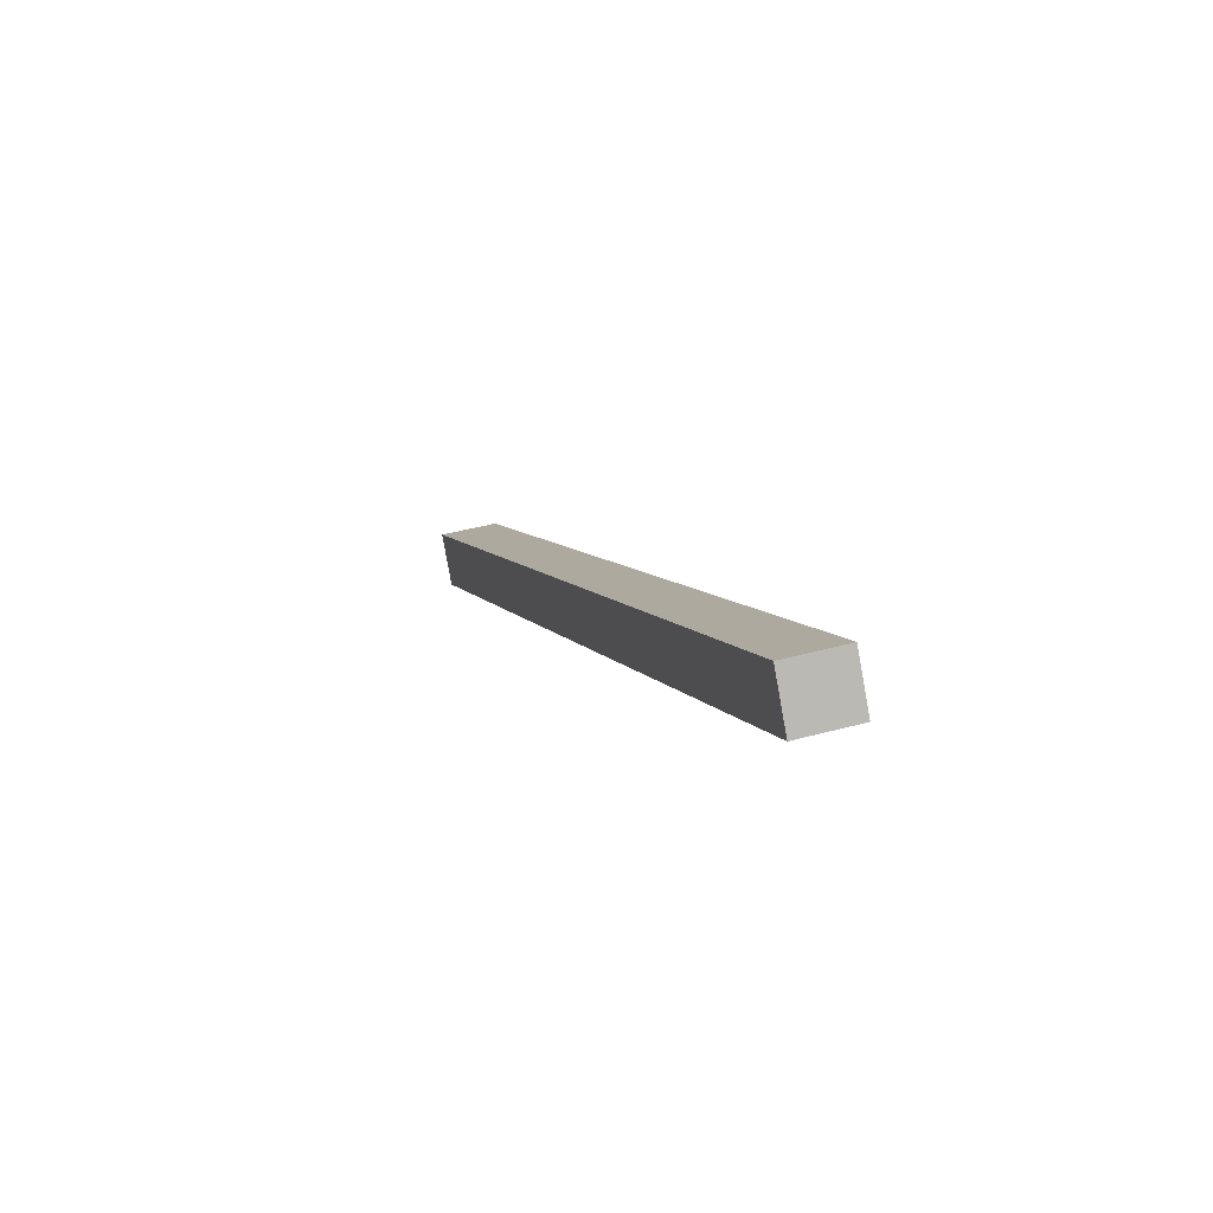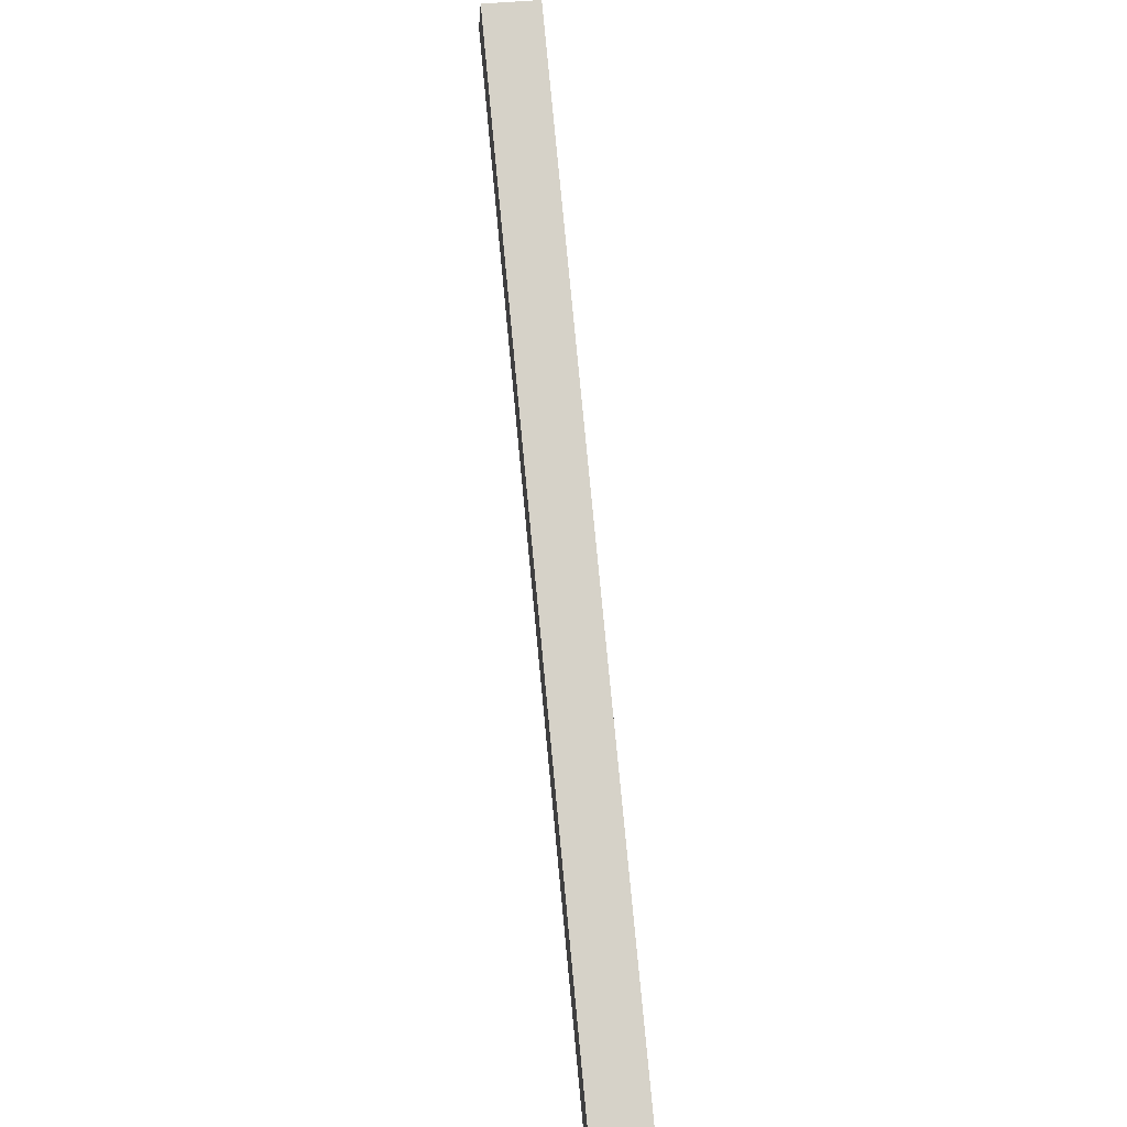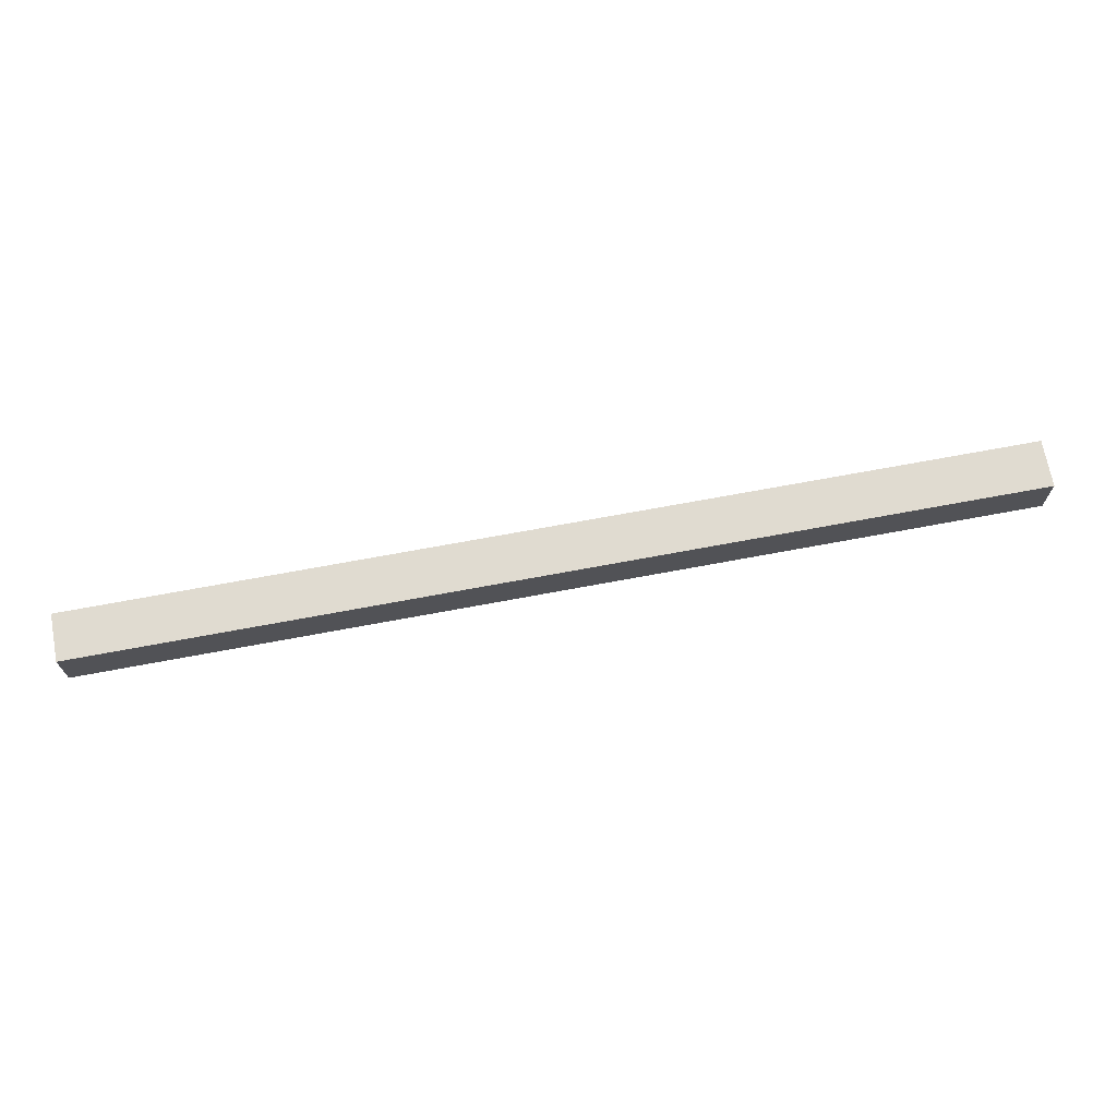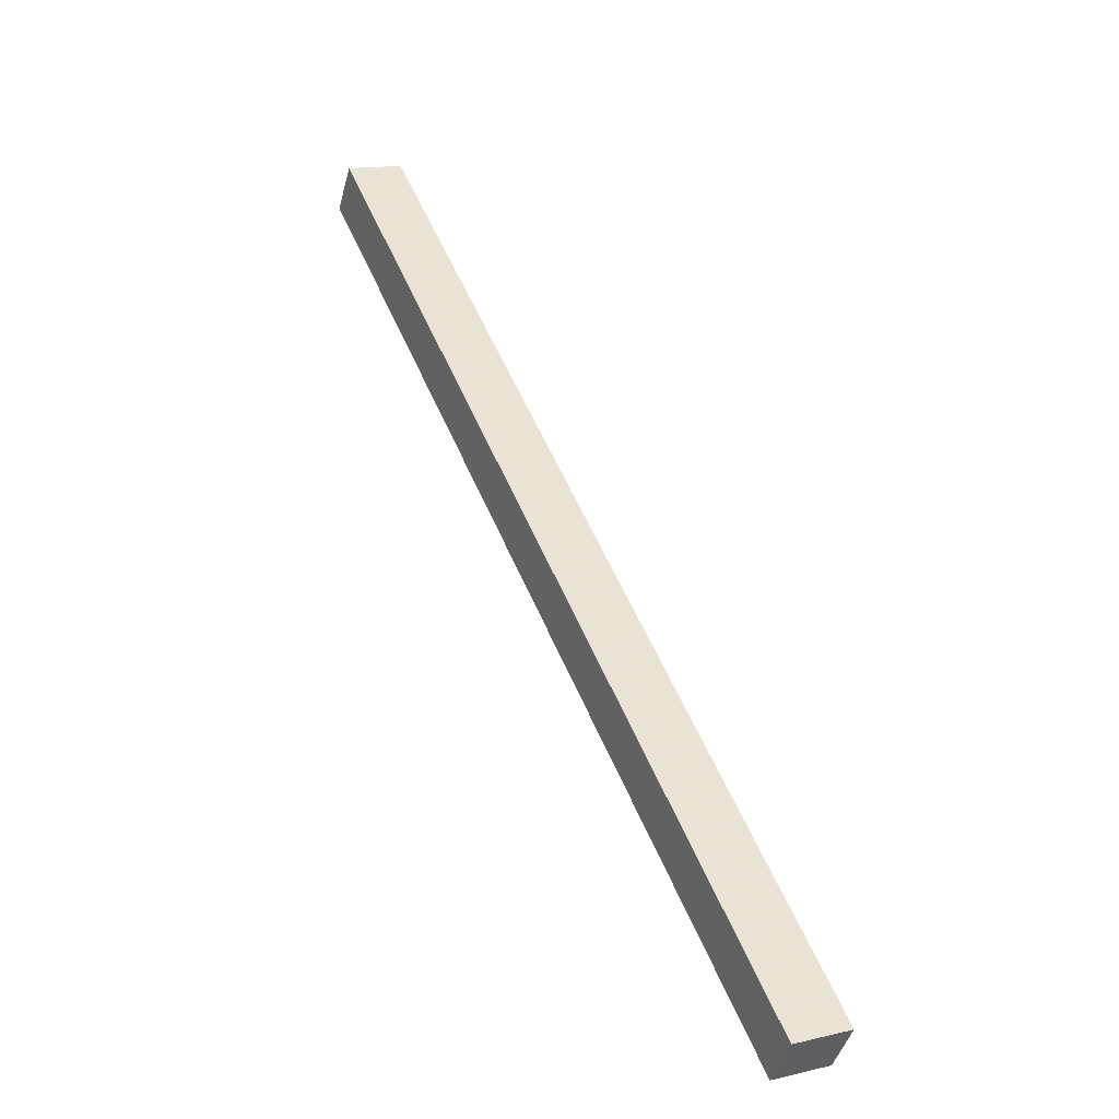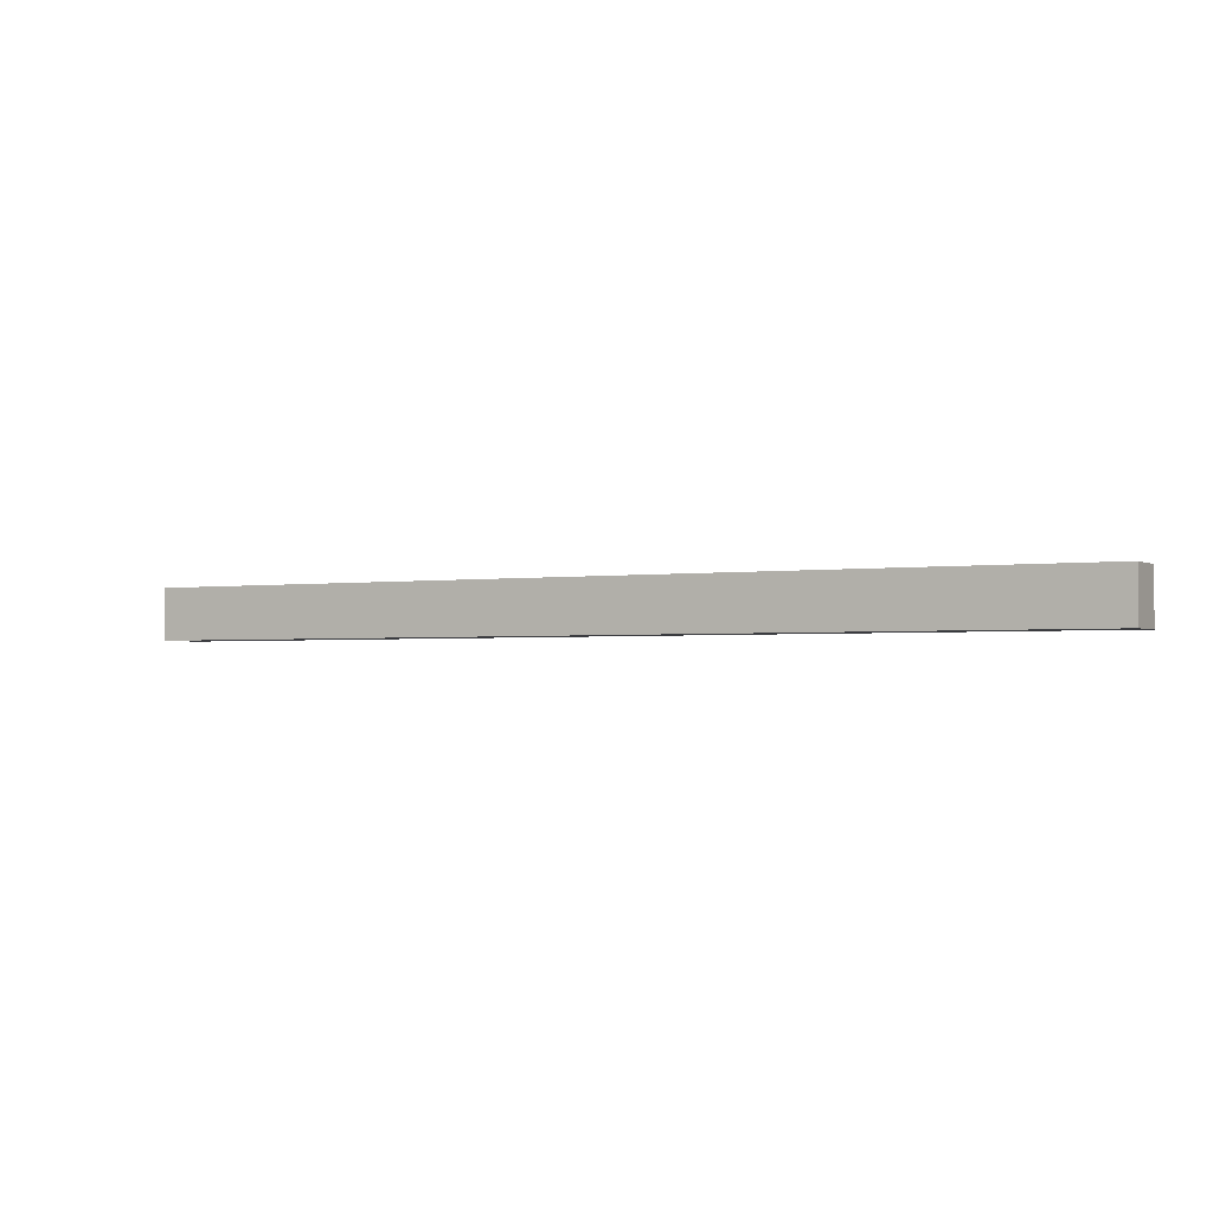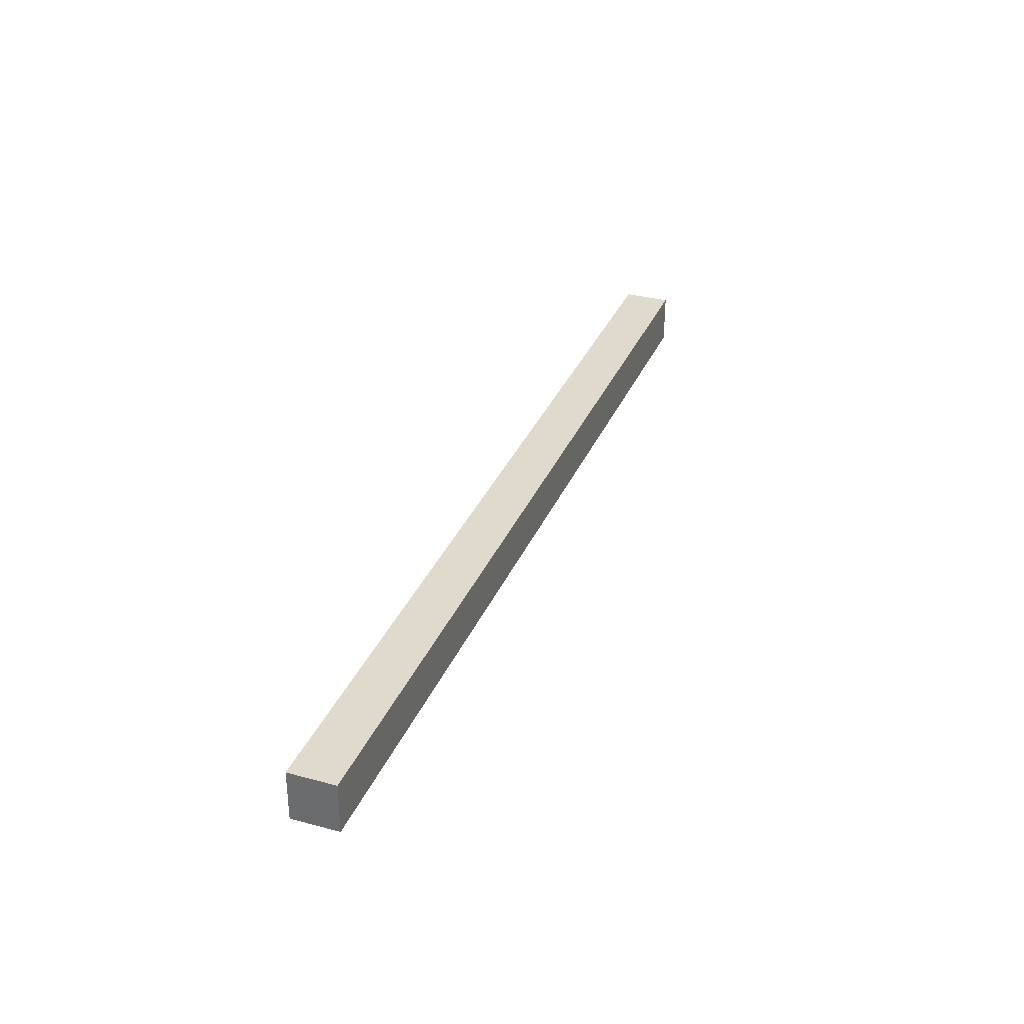
<metadata>
{"format":"obj","ext":"obj","renderer":"f3d","projection":"perspective","resolution":1024,"background":"white","views":[{"elev":41.5,"azim":71.7,"up":"+Y"},{"elev":45.2,"azim":-96.6,"up":"+Y"},{"elev":69.9,"azim":23.4,"up":"+Z"},{"elev":14.7,"azim":-116.6,"up":"+Y"},{"elev":-2.1,"azim":-117.4,"up":"+Z"},{"elev":33.1,"azim":144.5,"up":"+Z"}]}
</metadata>
<code>
g kriloL (4)
v 4.101 2.626 0.1216
v -0.04381 -0.1704 0.1216
v -0.1836 0.03684 0.1216
v 3.962 2.833 0.1216
v 4.101 2.626 -0.1484
v 4.101 2.626 0.1216
v 3.962 2.833 0.1216
v 3.962 2.833 -0.1484
v 3.962 2.833 -0.1484
v 3.962 2.833 0.1216
v -0.1836 0.03684 0.1216
v -0.1836 0.03684 -0.1484
v -0.1836 0.03684 -0.1484
v -0.1836 0.03684 0.1216
v -0.04381 -0.1704 0.1216
v -0.04381 -0.1704 -0.1484
v -0.04381 -0.1704 -0.1484
v -0.04381 -0.1704 0.1216
v 4.101 2.626 0.1216
v 4.101 2.626 -0.1484
v 4.101 2.626 -0.1484
v 3.962 2.833 -0.1484
v -0.1836 0.03684 -0.1484
v -0.04381 -0.1704 -0.1484
g kriloL (4)_0
f 3 2 1
f 4 3 1
f 7 6 5
f 8 7 5
f 11 10 9
f 12 11 9
f 15 14 13
f 16 15 13
f 19 18 17
f 20 19 17
f 23 22 21
f 24 23 21

</code>
